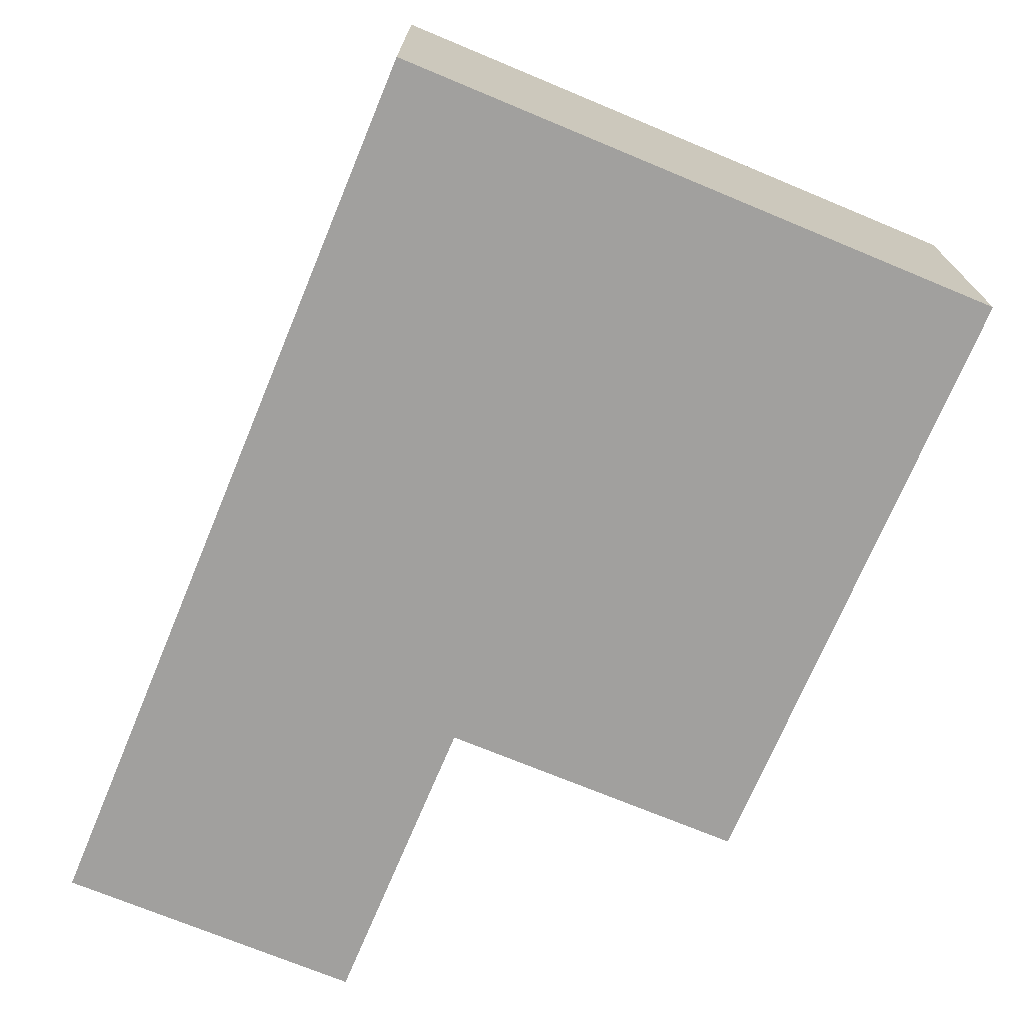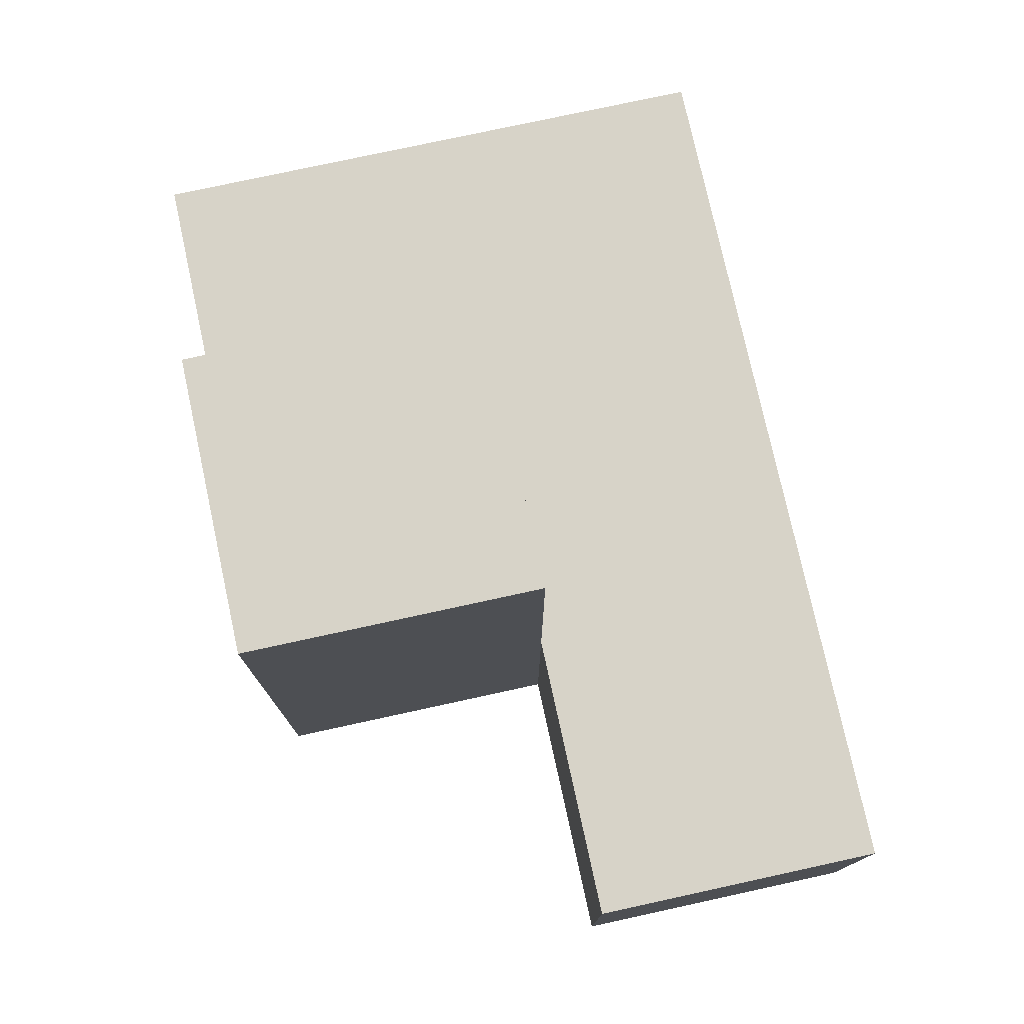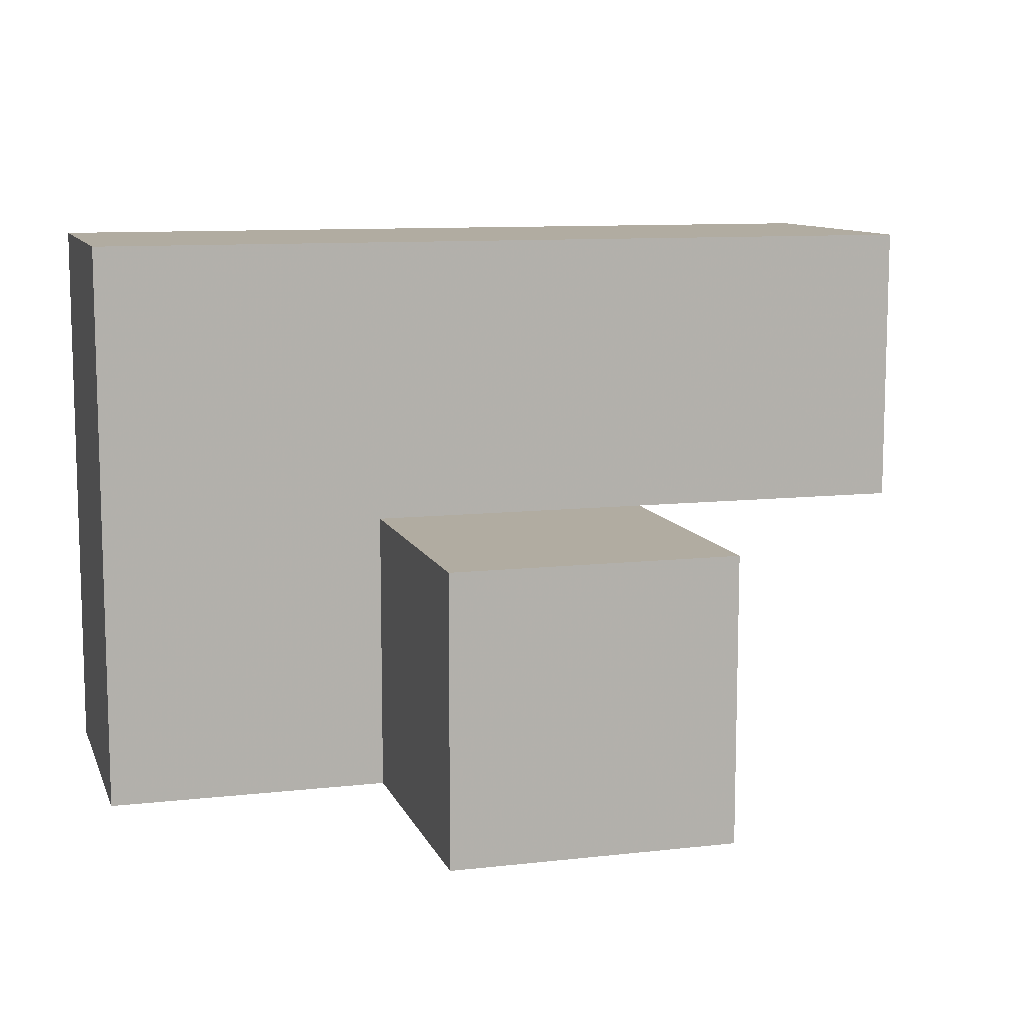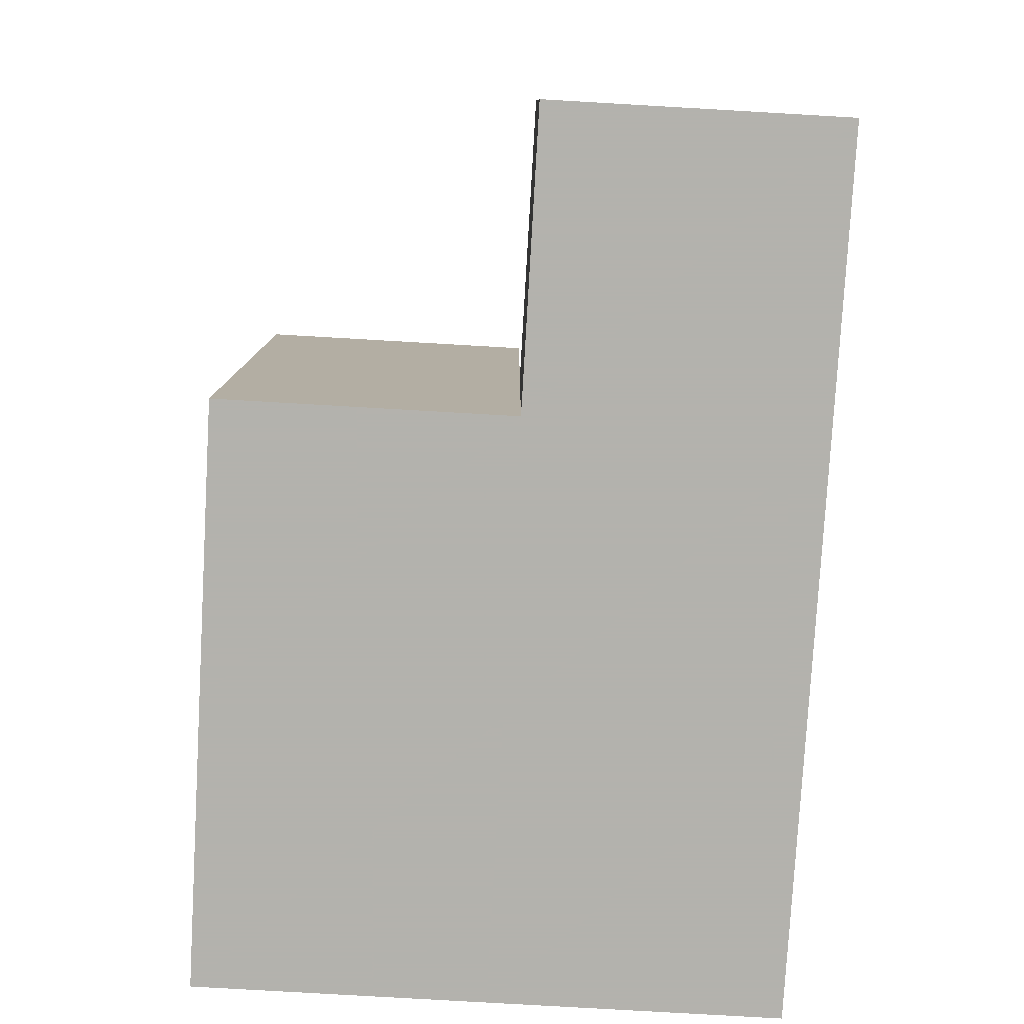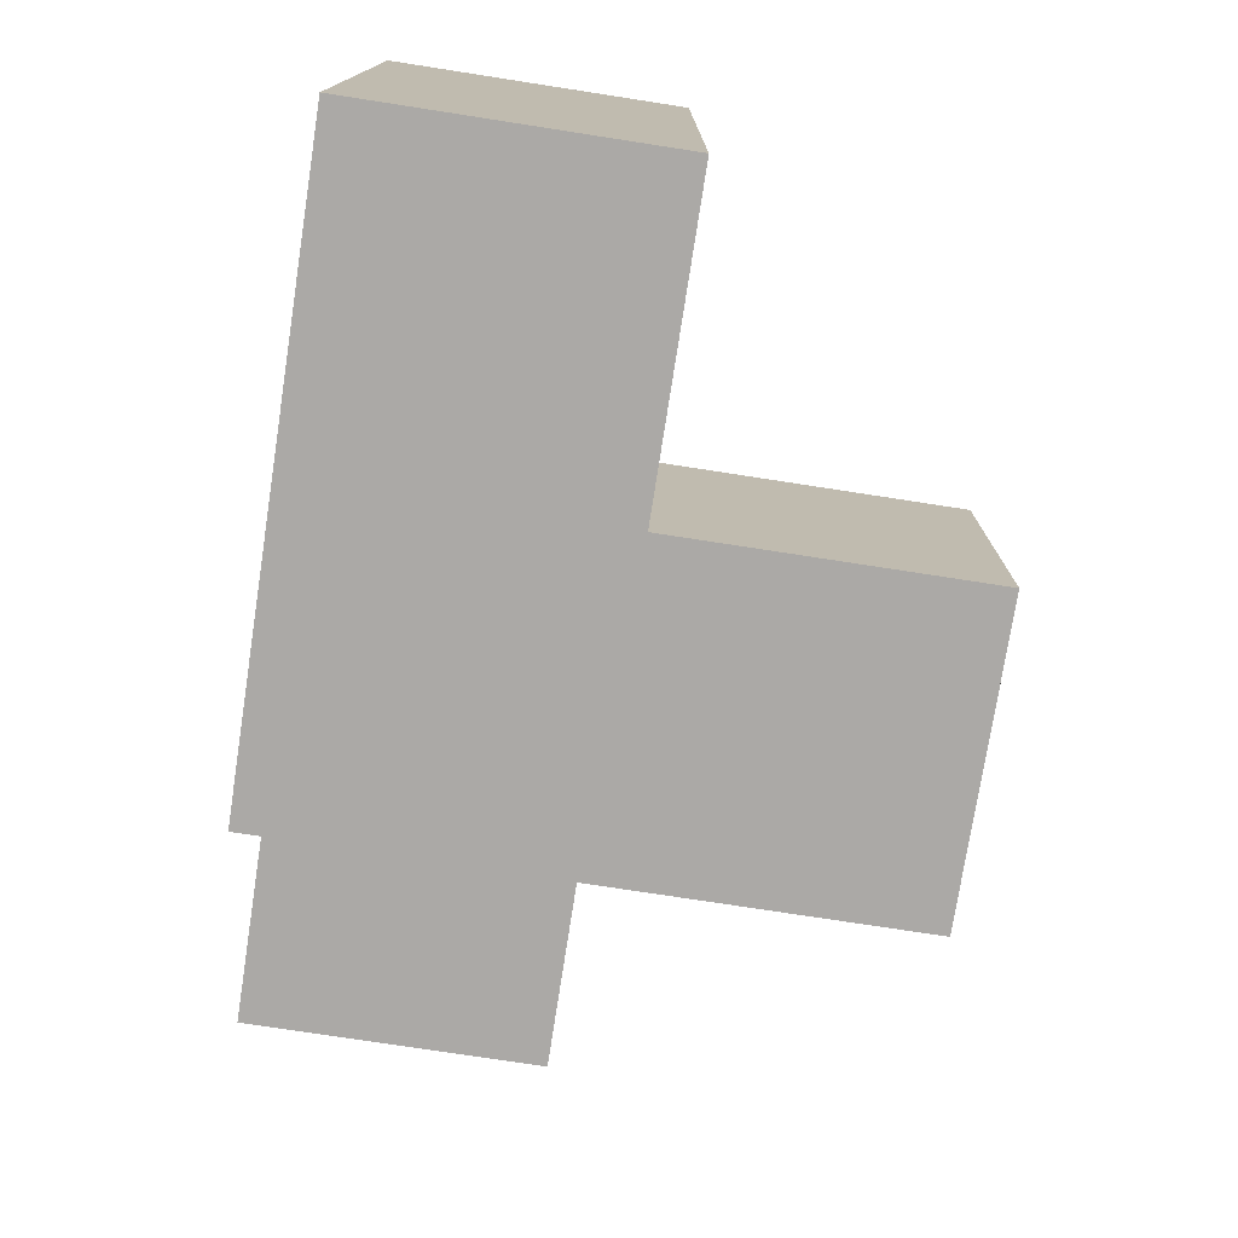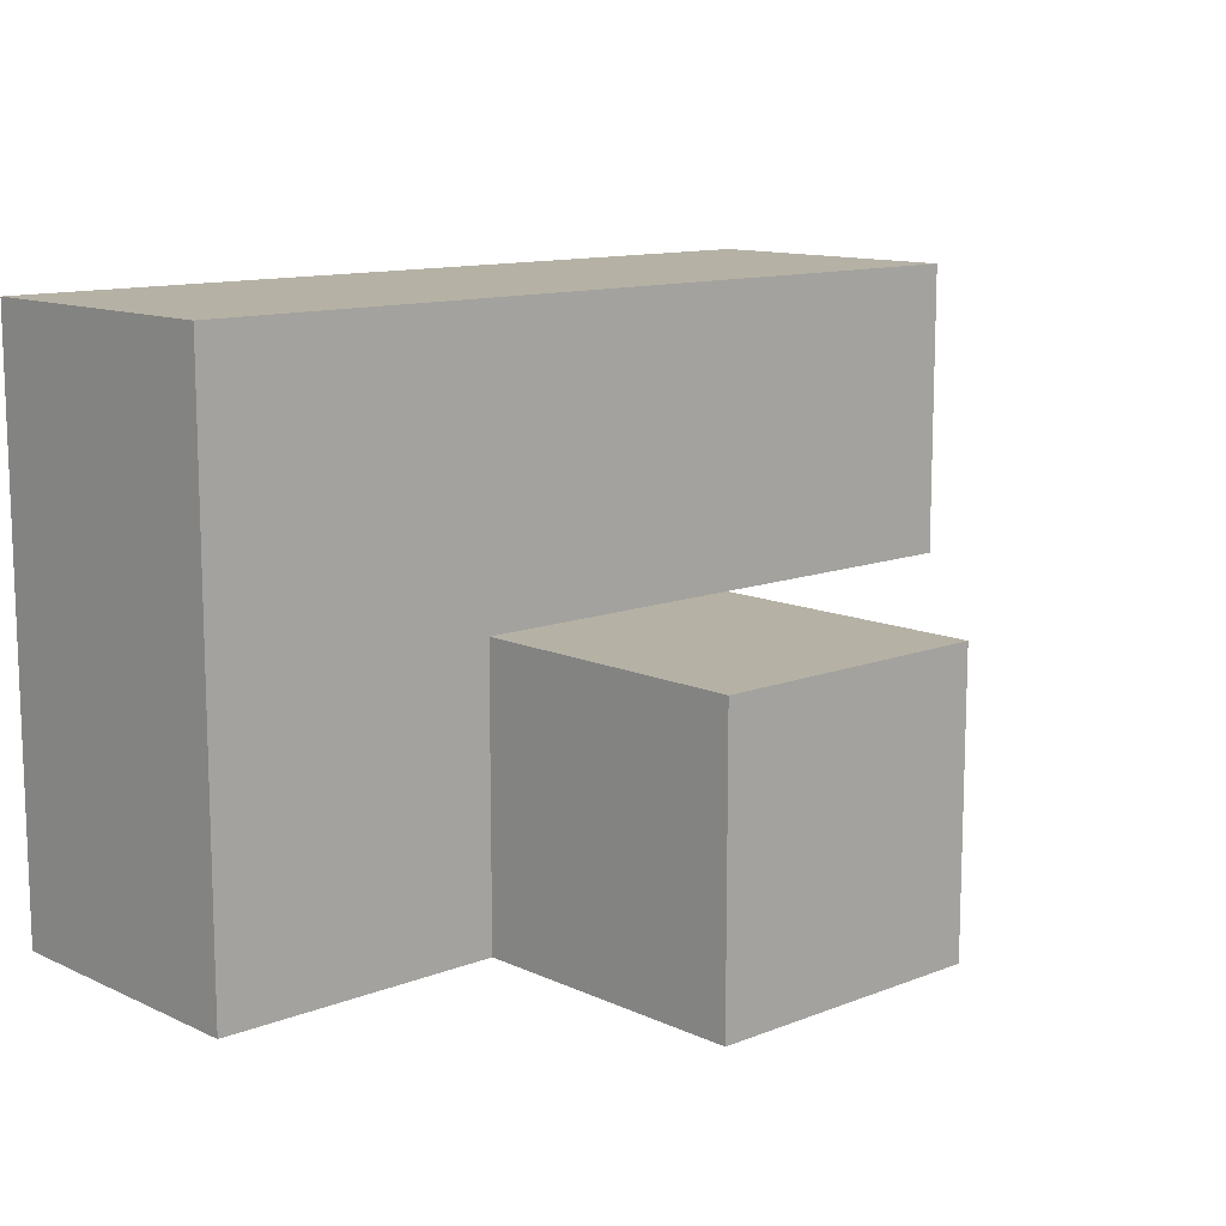
<metadata>
{"format":"obj","ext":"obj","renderer":"f3d","projection":"perspective","resolution":1024,"background":"white","views":[{"elev":-71.8,"azim":67.4,"up":"+Y"},{"elev":76.6,"azim":-102.3,"up":"+Y"},{"elev":10.2,"azim":163.9,"up":"+Z"},{"elev":-79.4,"azim":-93.3,"up":"+Y"},{"elev":-75.6,"azim":81.2,"up":"+Z"},{"elev":11.9,"azim":137.3,"up":"+Z"}]}
</metadata>
<code>
v 2.006 2.007 2.01
v 3.986 2.007 3.99
v 2.996 2.007 3.99
v 1.016 2.997 3
v 2.996 2.997 2.01
v 2.006 3.987 2.01
v 3.986 2.997 2.01
v 2.006 2.997 3
v 2.006 2.007 3.99
v 3.986 2.007 3
v 1.016 2.007 3.99
v 2.996 3.987 3
v 2.996 2.007 3
v 2.996 2.997 3.99
v 2.006 2.997 2.01
v 3.986 2.997 3.99
v 3.986 2.007 2.01
v 2.006 2.007 3
v 2.996 2.007 2.01
v 1.016 2.007 3
v 2.996 2.997 3
v 1.016 2.997 3.99
v 2.996 3.987 2.01
v 2.006 2.997 3.99
v 2.006 3.987 3
v 3.986 2.997 3
f 19 1 5
f 15 5 1
f 1 19 18
f 13 18 19
f 15 1 8
f 18 8 1
f 17 19 7
f 5 7 19
f 19 17 13
f 10 13 17
f 7 5 26
f 21 26 5
f 17 7 10
f 26 10 7
f 9 3 24
f 14 24 3
f 18 13 9
f 3 9 13
f 21 8 14
f 24 14 8
f 5 15 23
f 6 23 15
f 8 21 25
f 12 25 21
f 23 6 12
f 25 12 6
f 6 15 25
f 8 25 15
f 5 23 21
f 12 21 23
f 18 20 8
f 4 8 20
f 11 9 22
f 24 22 9
f 20 18 11
f 9 11 18
f 8 4 24
f 22 24 4
f 4 20 22
f 11 22 20
f 3 2 14
f 16 14 2
f 13 10 3
f 2 3 10
f 26 21 16
f 14 16 21
f 10 26 2
f 16 2 26

</code>
